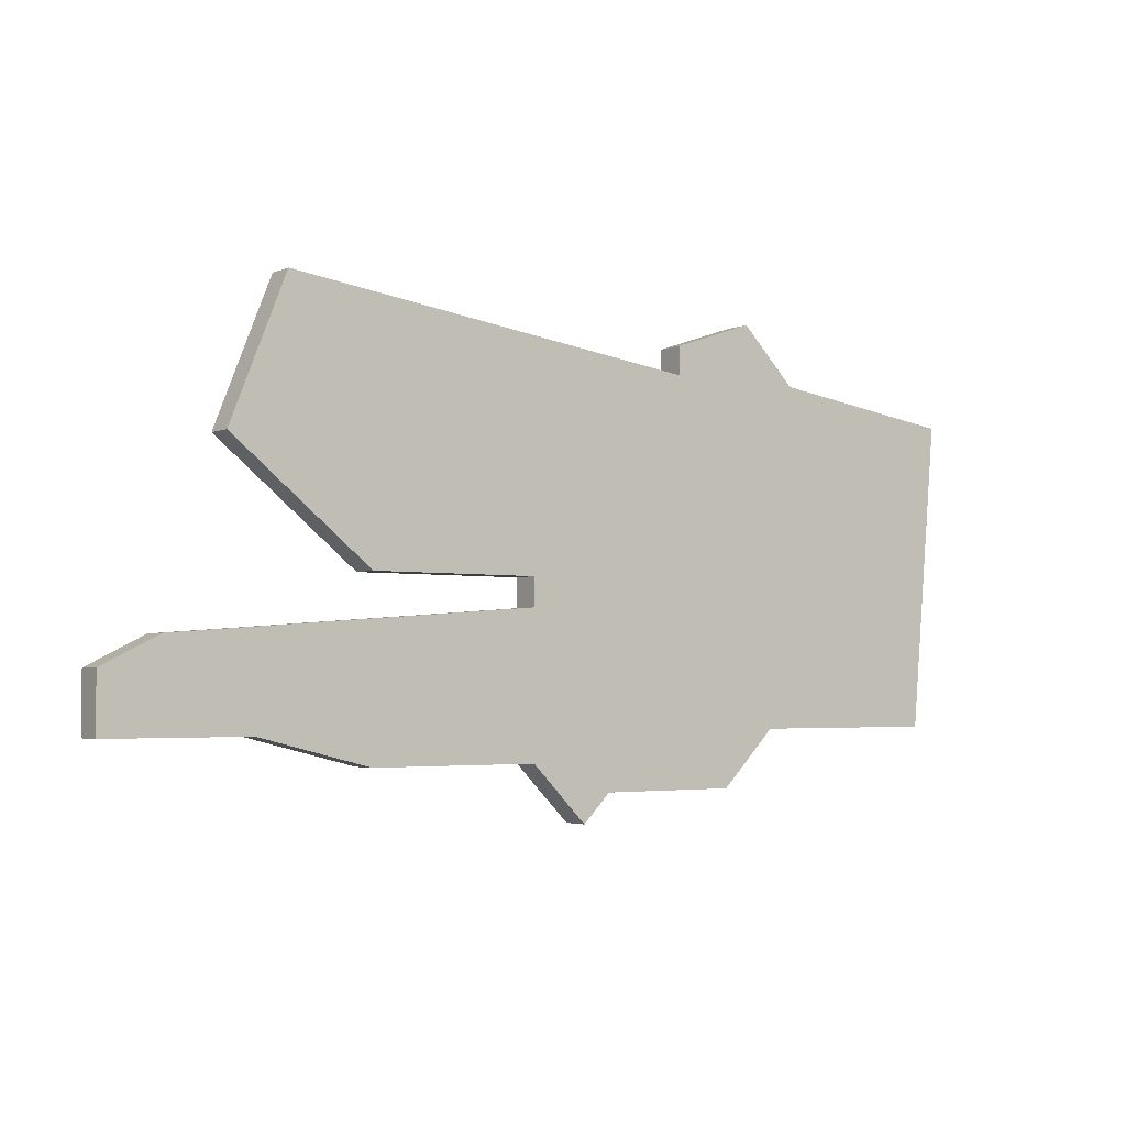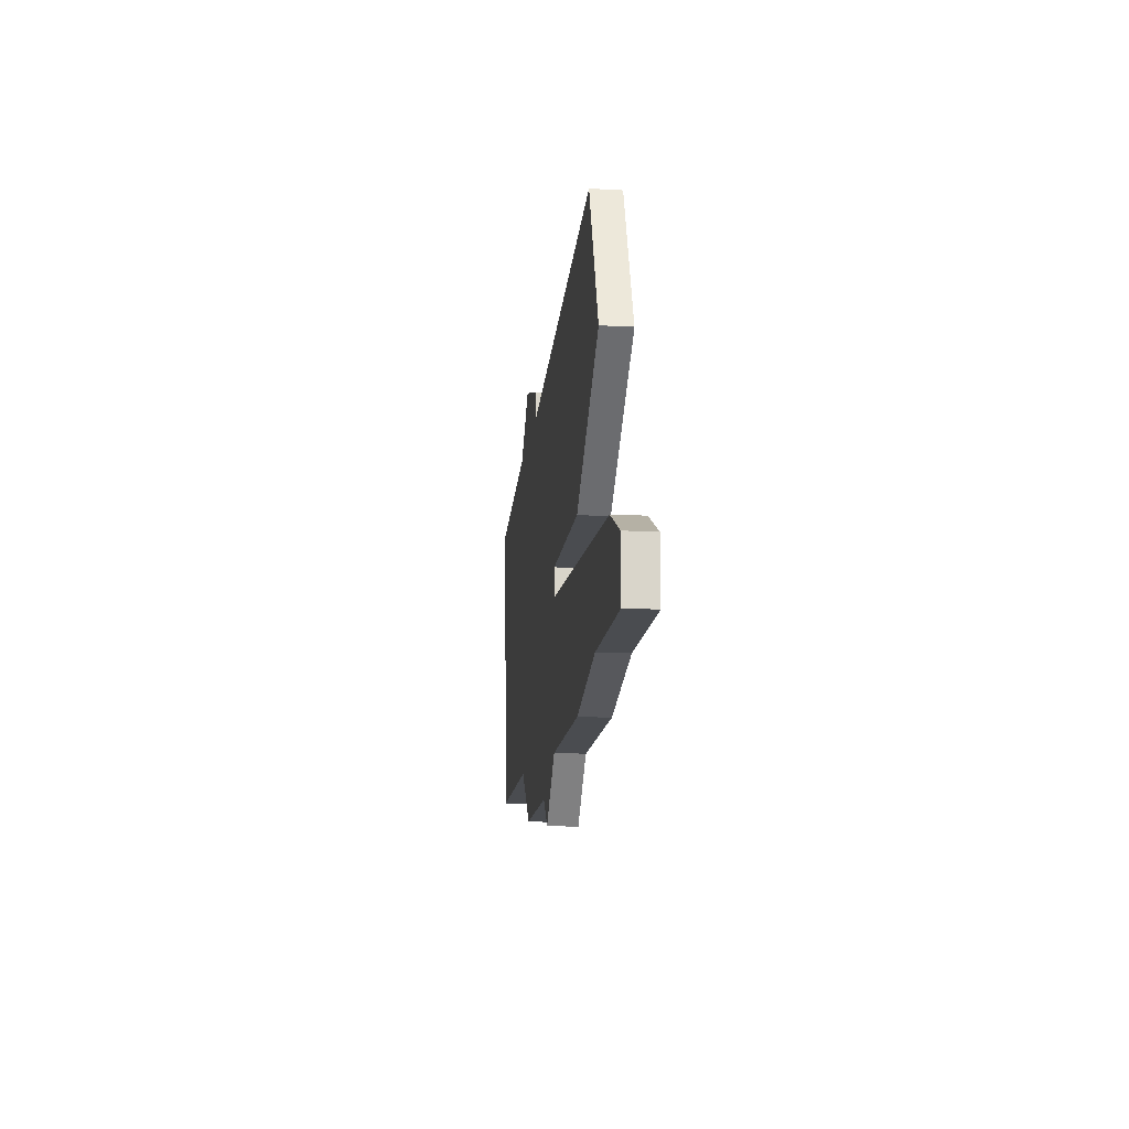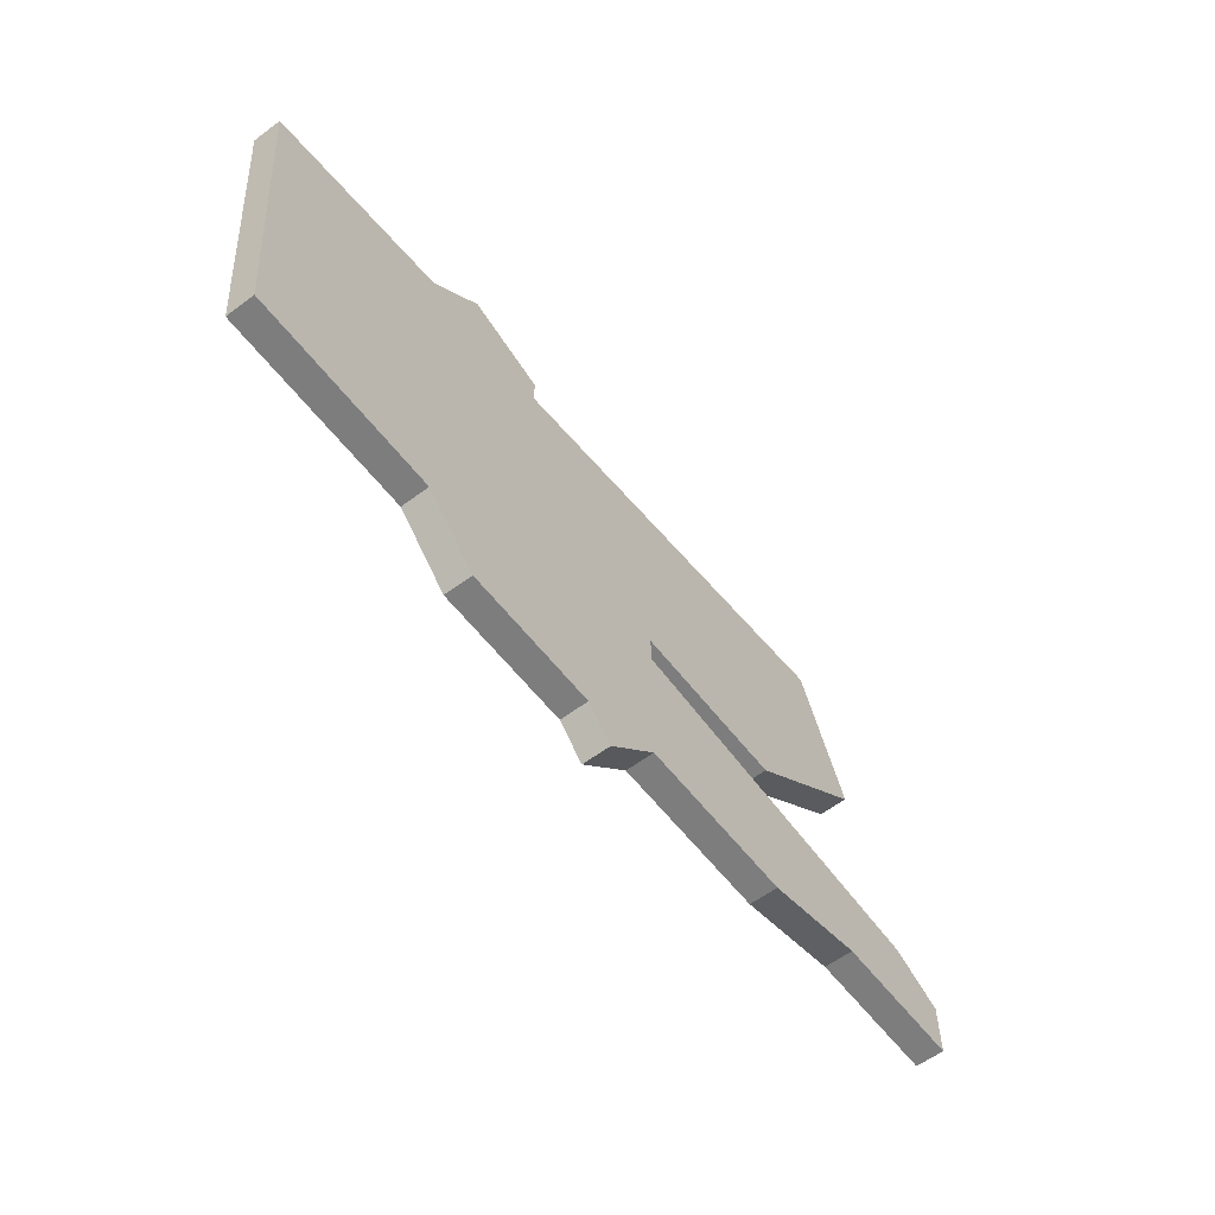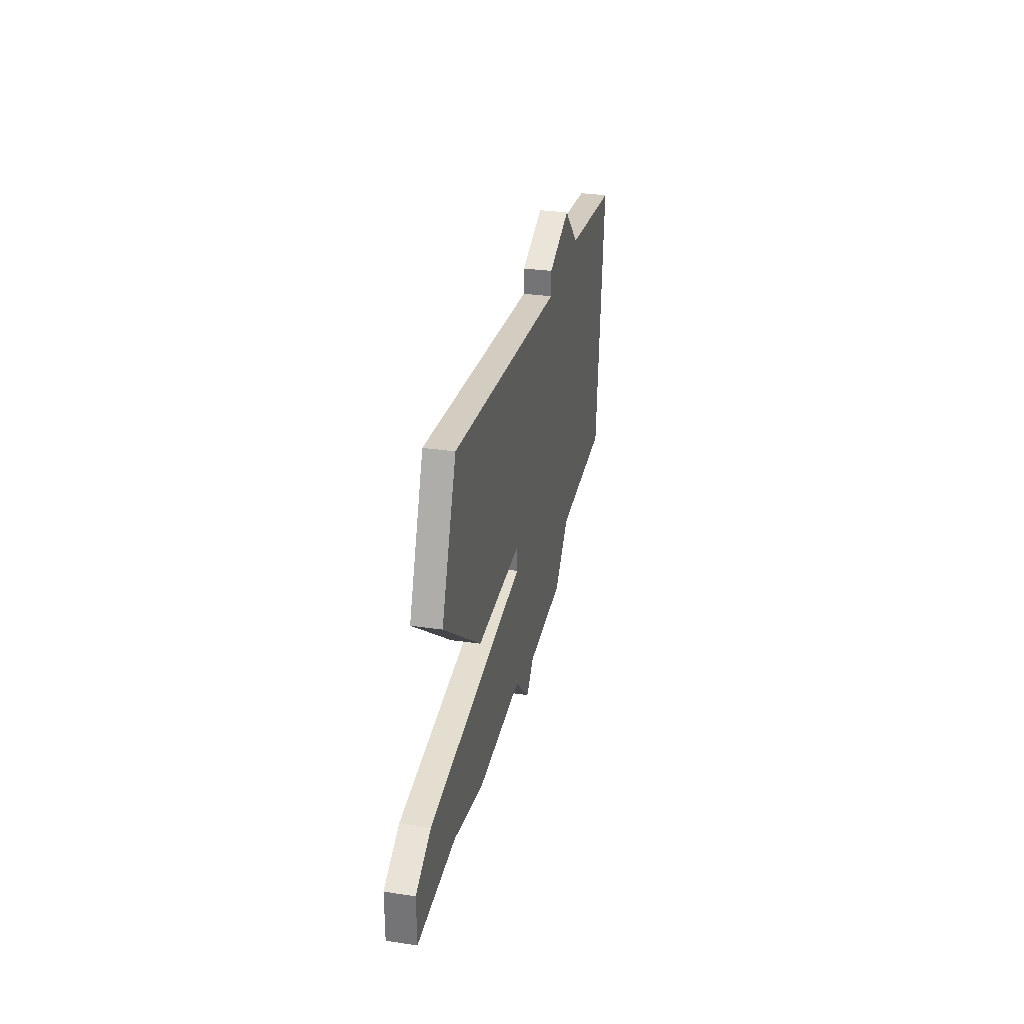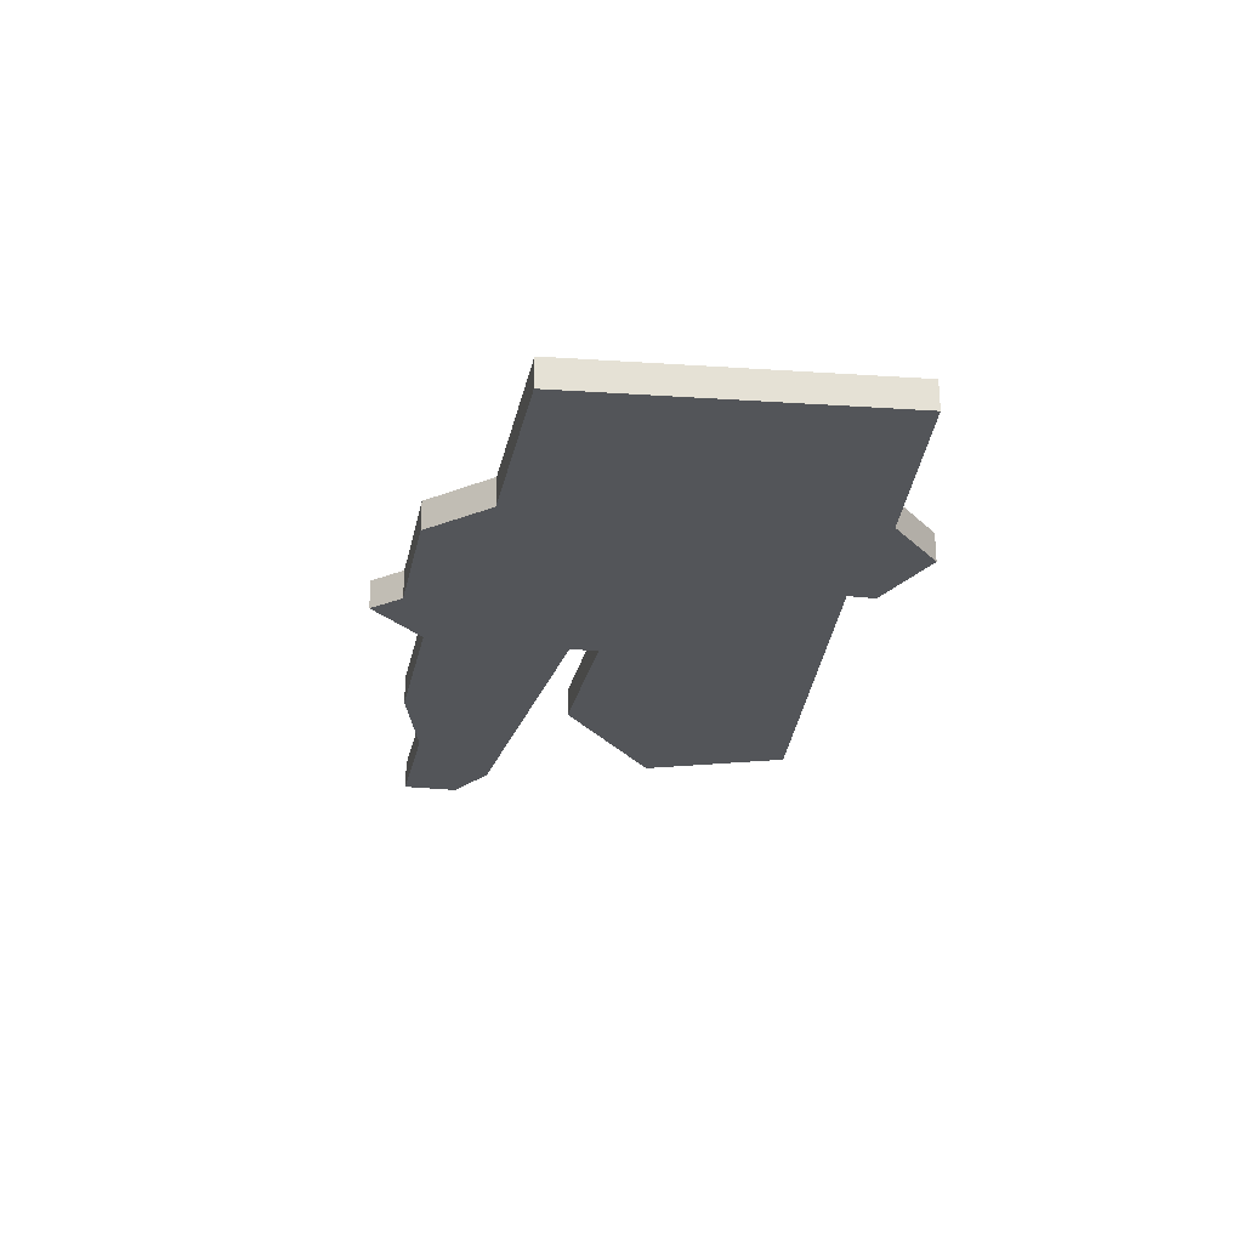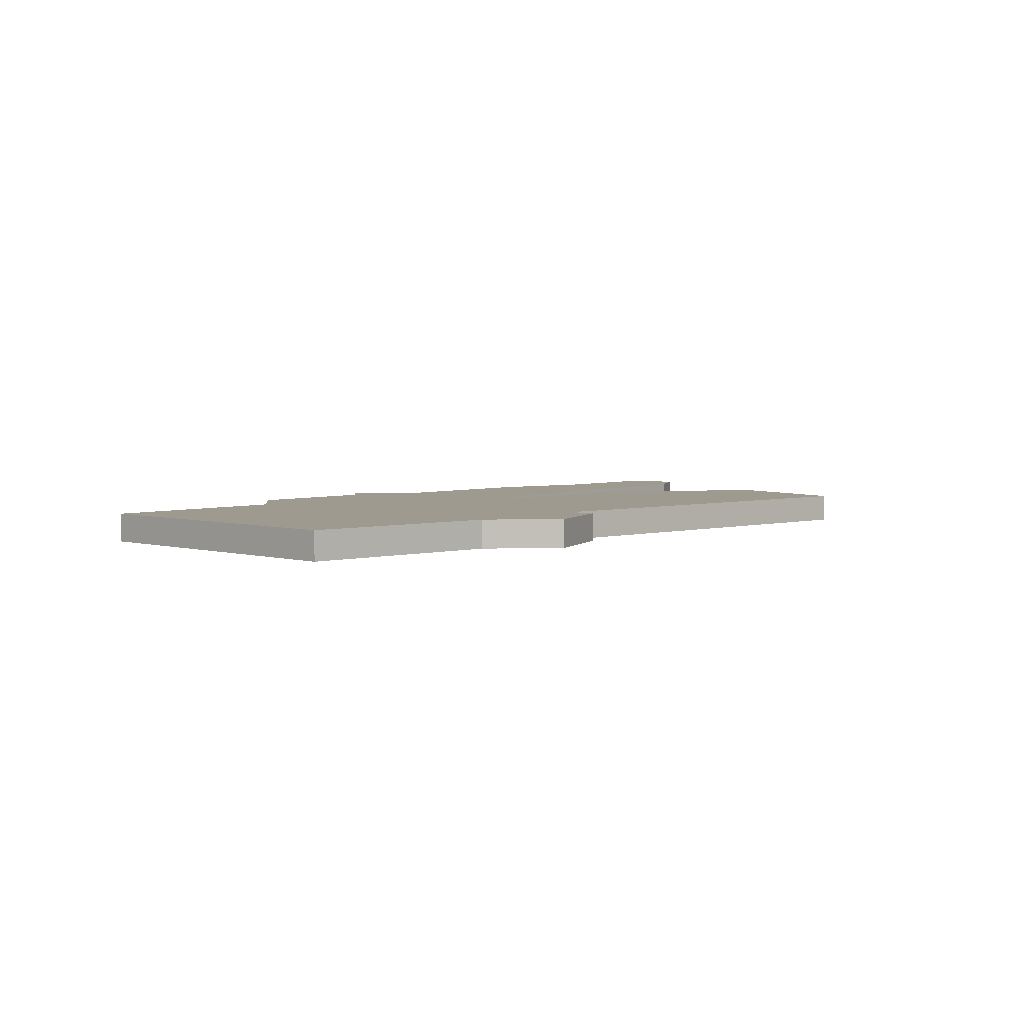
<metadata>
{"format":"obj","ext":"obj","renderer":"f3d","projection":"perspective","resolution":1024,"background":"white","views":[{"elev":-3.2,"azim":-35.8,"up":"+Y"},{"elev":-14.9,"azim":-96.6,"up":"+Y"},{"elev":-59.2,"azim":127.5,"up":"+Y"},{"elev":31.7,"azim":-78.2,"up":"+Y"},{"elev":-24.1,"azim":78.6,"up":"+Z"},{"elev":3.8,"azim":129.5,"up":"+Z"}]}
</metadata>
<code>
v 3262 -701 0
v 3260 -706 0
v 3265 -710 0
v 3271 -710 0
v 3271 -711 0
v 3258 -712 0
v 3256 -713 0
v 3256 -715 0
v 3261 -715 0
v 3265 -716 0
v 3271 -716 0
v 3273 -718 0
v 3274 -717 0
v 3279 -717 0
v 3281 -715 0
v 3288 -715 0
v 3289 -704 0
v 3282 -703 0
v 3280 -701 0
v 3277 -702 0
v 3277 -703 0
v 3262 -701 1
v 3260 -706 1
v 3265 -710 1
v 3271 -710 1
v 3271 -711 1
v 3258 -712 1
v 3256 -713 1
v 3256 -715 1
v 3261 -715 1
v 3265 -716 1
v 3271 -716 1
v 3273 -718 1
v 3274 -717 1
v 3279 -717 1
v 3281 -715 1
v 3288 -715 1
v 3289 -704 1
v 3282 -703 1
v 3280 -701 1
v 3277 -702 1
v 3277 -703 1
f 2 1 21
f 4 3 2
f 7 6 5
f 9 8 7
f 11 10 9
f 13 12 11
f 15 14 13
f 17 16 15
f 20 19 18
f 4 2 21
f 9 7 5
f 15 13 11
f 18 17 15
f 21 20 18
f 5 4 21
f 11 9 5
f 18 15 11
f 5 21 18
f 18 11 5
f 42 22 23
f 23 24 25
f 26 27 28
f 28 29 30
f 30 31 32
f 32 33 34
f 34 35 36
f 36 37 38
f 39 40 41
f 42 23 25
f 26 28 30
f 32 34 36
f 36 38 39
f 39 41 42
f 42 25 26
f 26 30 32
f 32 36 39
f 39 42 26
f 26 32 39
f 23 22 2
f 2 22 1
f 24 23 3
f 3 23 2
f 25 24 4
f 4 24 3
f 26 25 5
f 5 25 4
f 27 26 6
f 6 26 5
f 28 27 7
f 7 27 6
f 29 28 8
f 8 28 7
f 30 29 9
f 9 29 8
f 31 30 10
f 10 30 9
f 32 31 11
f 11 31 10
f 33 32 12
f 12 32 11
f 34 33 13
f 13 33 12
f 35 34 14
f 14 34 13
f 36 35 15
f 15 35 14
f 37 36 16
f 16 36 15
f 38 37 17
f 17 37 16
f 39 38 18
f 18 38 17
f 40 39 19
f 19 39 18
f 41 40 20
f 20 40 19
f 22 42 1
f 1 42 21
f 42 41 21
f 21 41 20

</code>
